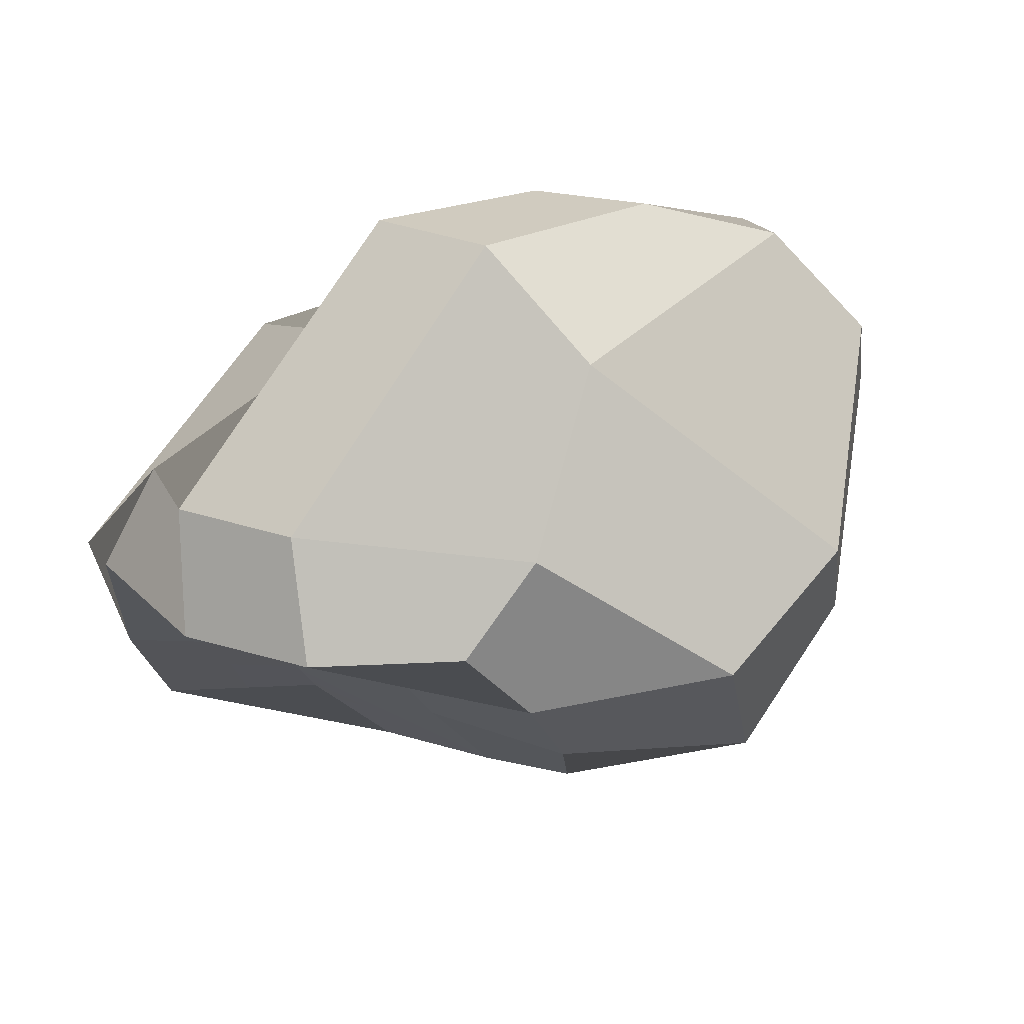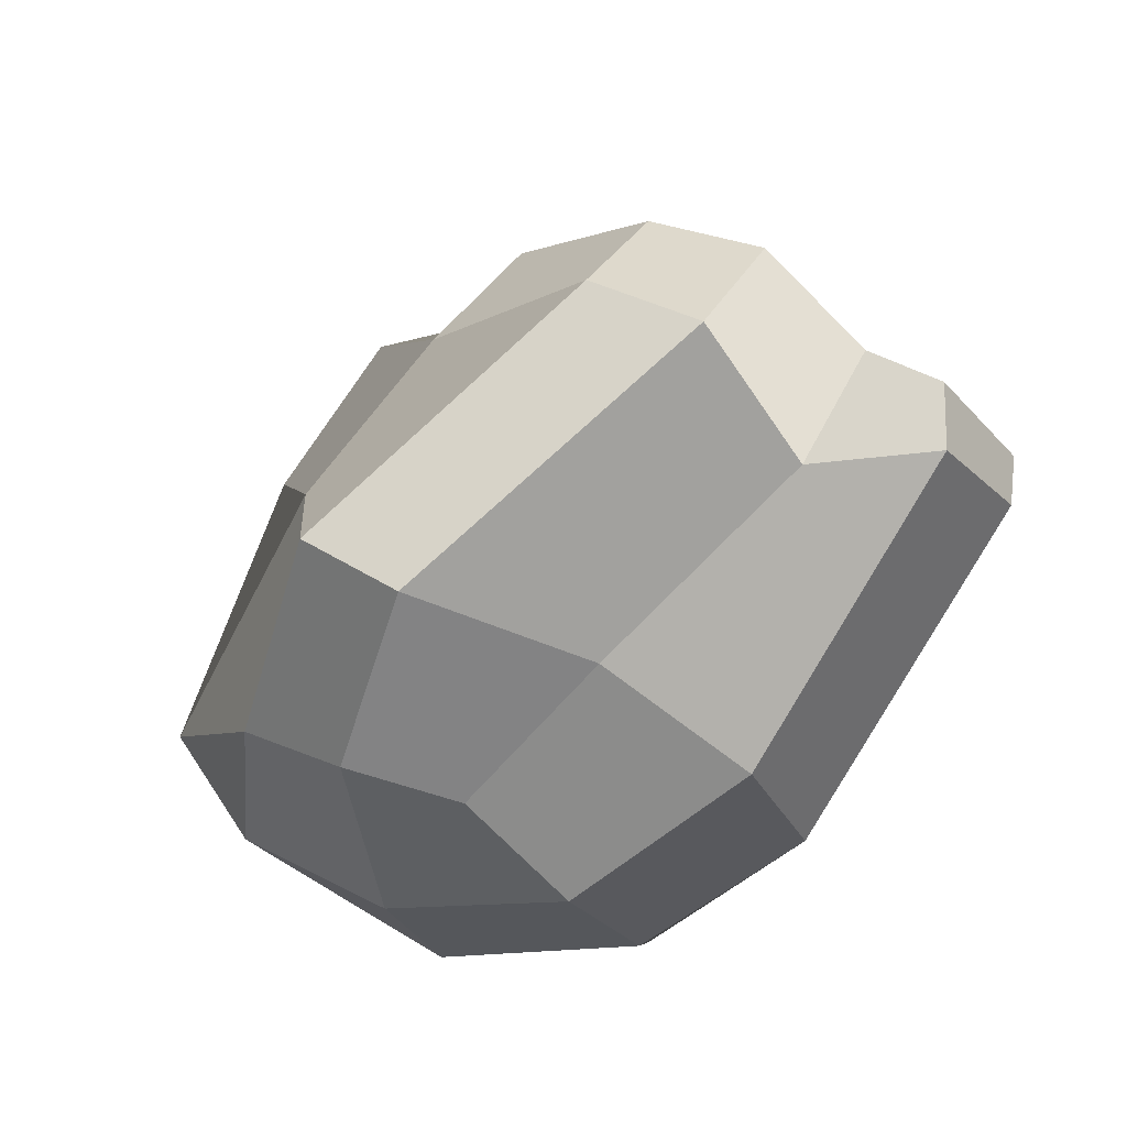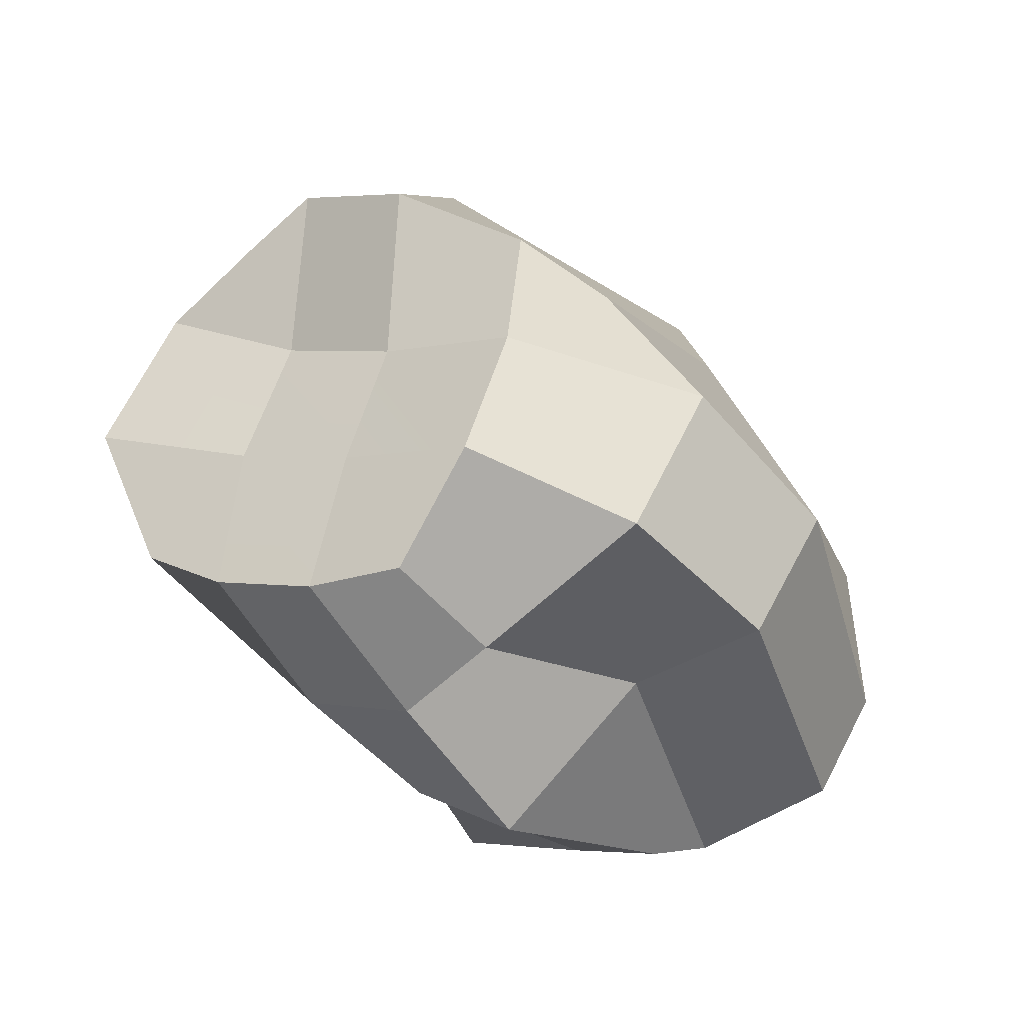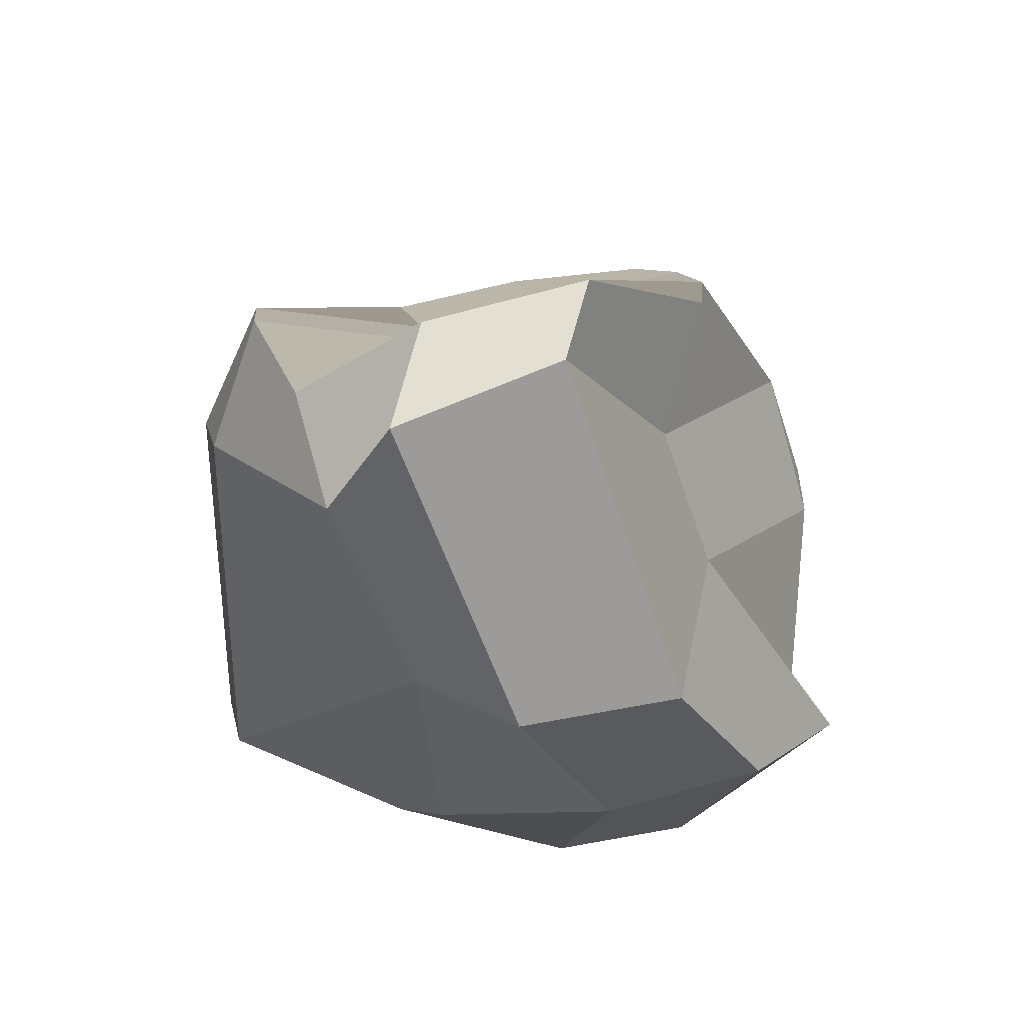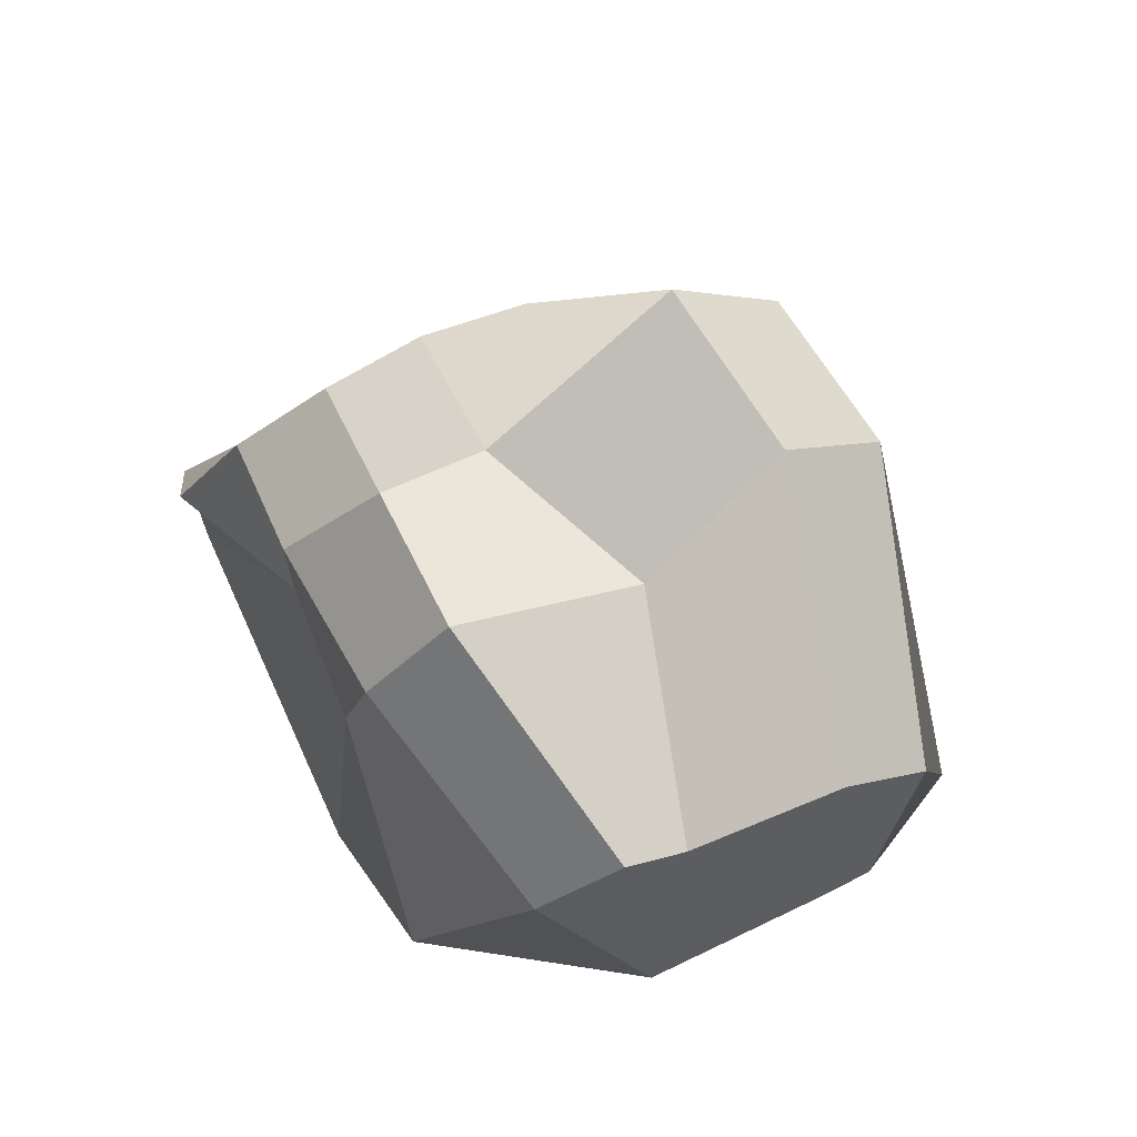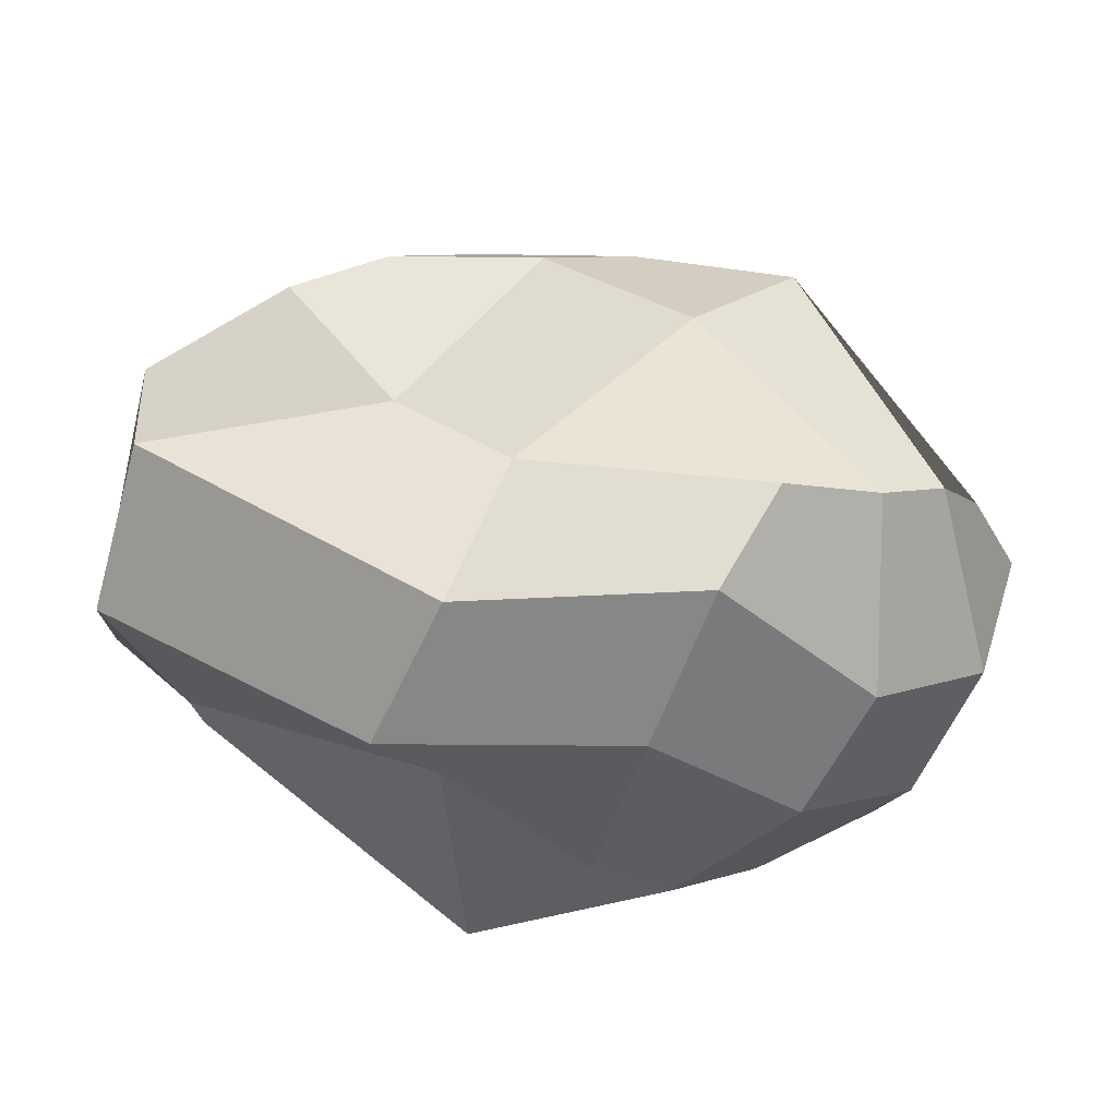
<metadata>
{"format":"obj","ext":"obj","renderer":"f3d","projection":"perspective","resolution":1024,"background":"white","views":[{"elev":75.2,"azim":-21.5,"up":"+Y"},{"elev":-42.4,"azim":-142.6,"up":"+Z"},{"elev":78.9,"azim":30.2,"up":"+Z"},{"elev":-26.5,"azim":-79.0,"up":"+Z"},{"elev":26.0,"azim":46.5,"up":"+Z"},{"elev":-47.1,"azim":-10.4,"up":"+Z"}]}
</metadata>
<code>
o Rock_6.002_Cube.002
v 47.4 1.319 -37.53
v 48.87 1.059 -38.45
v 48.28 1.645 -36.8
v 49.63 1.453 -37.95
v 46.99 2.551 -37.95
v 48.57 2.425 -38.8
v 48.01 2.89 -37.11
v 49.61 2.659 -38.2
v 48.17 2.521 -36.93
v 48.26 2.102 -36.82
v 49.89 1.832 -37.78
v 49.88 2.212 -37.89
v 46.99 1.623 -37.66
v 46.95 2.143 -37.77
v 48.63 1.836 -38.81
v 48.73 1.315 -38.66
v 47.77 1.495 -37.8
v 48.14 1.404 -38.1
v 49.12 1.78 -37.39
v 48.63 1.59 -37.06
v 48.76 3.028 -37.87
v 48.35 2.921 -37.33
v 48.08 2.407 -38.5
v 47.26 2.511 -38.23
v 47.82 2.002 -38.79
v 46.93 2.23 -38.15
v 47.95 1.491 -38.67
v 46.99 1.7 -37.93
v 49.39 2.082 -36.97
v 48.88 2.123 -36.61
v 49.38 2.528 -37.07
v 48.85 2.634 -36.79
v 48.03 1.465 -37
v 47.71 1.344 -37.25
v 49.23 1.226 -38.24
v 49.49 1.347 -38.03
v 47.18 2.759 -37.56
v 47.52 2.87 -37.29
v 49.2 2.757 -38.44
v 48.88 2.653 -38.66
v 49.61 2.31 -38.41
v 49.16 2.101 -38.76
v 49.75 1.893 -38.25
v 49.29 1.663 -38.66
v 47.88 1.926 -37.16
v 47.51 1.793 -37.45
v 47.79 2.344 -37.27
v 47.43 2.229 -37.55
v 47.63 3.061 -37.67
v 47.31 2.916 -37.94
v 48.56 3.226 -38.32
v 48.28 3.092 -38.58
v 48.18 1.157 -37.4
v 48.51 1.28 -37.14
v 48.65 1.09 -37.69
v 49 1.122 -37.35
f 56 36 4 19
f 31 12 8 21
f 52 40 6 23
f 27 16 2 18
f 48 37 5 14
f 44 35 2 16
f 40 42 15 6
f 42 44 16 15
f 34 46 13 1
f 46 48 14 13
f 23 6 15 25
f 25 15 16 27
f 19 4 11 29
f 29 11 12 31
f 10 30 32 9
f 30 29 31 32
f 3 20 30 10
f 20 19 29 30
f 14 26 28 13
f 26 25 27 28
f 5 24 26 14
f 24 23 25 26
f 13 28 17 1
f 28 27 18 17
f 37 50 24 5
f 50 52 23 24
f 9 32 22 7
f 32 31 21 22
f 33 54 20 3
f 54 56 19 20
f 17 18 55 53
f 53 55 56 54
f 1 17 53 34
f 34 53 54 33
f 22 21 51 49
f 49 51 52 50
f 7 22 49 38
f 38 49 50 37
f 10 9 47 45
f 45 47 48 46
f 3 10 45 33
f 33 45 46 34
f 12 11 43 41
f 41 43 44 42
f 8 12 41 39
f 39 41 42 40
f 11 4 36 43
f 43 36 35 44
f 9 7 38 47
f 47 38 37 48
f 21 8 39 51
f 51 39 40 52
f 18 2 35 55
f 55 35 36 56

</code>
